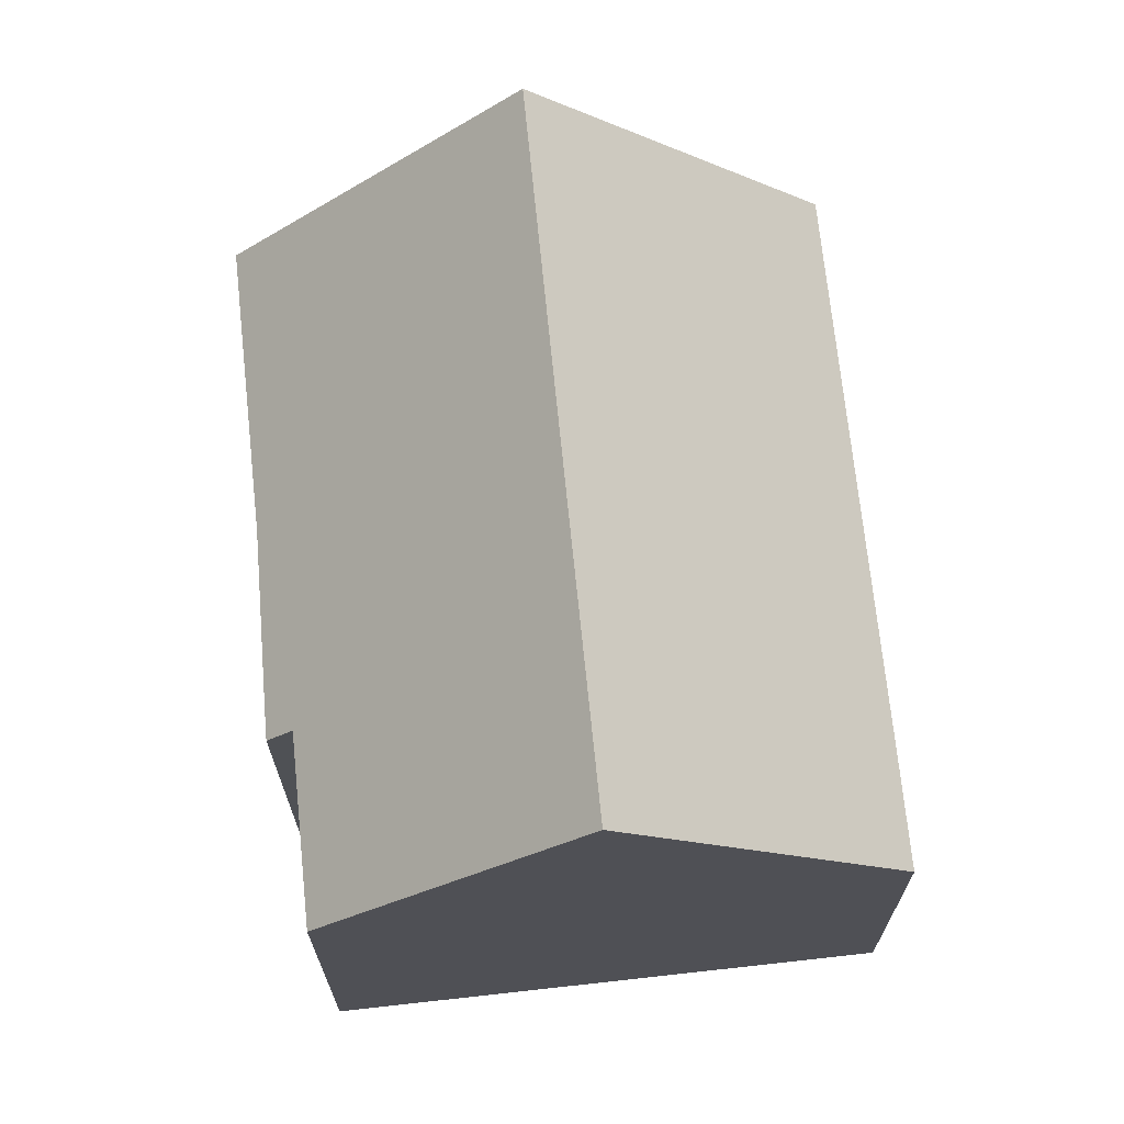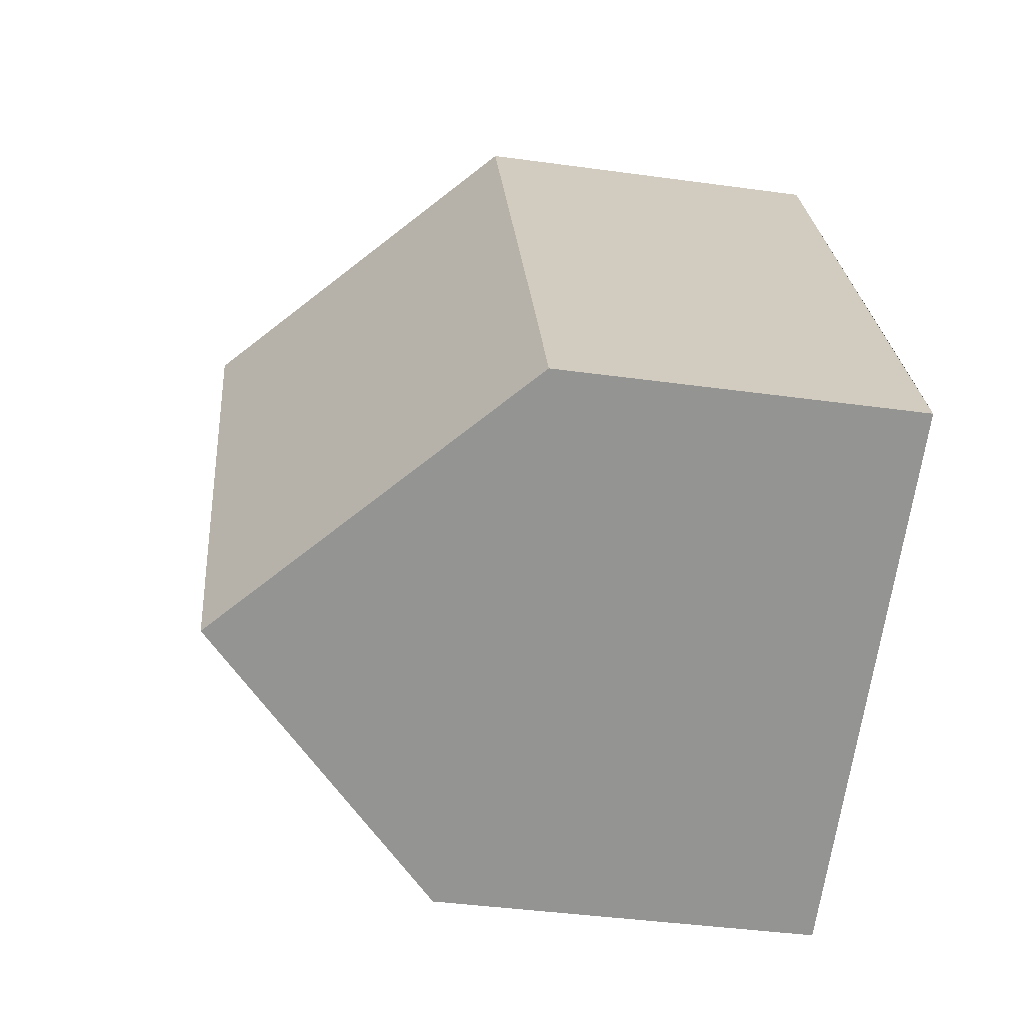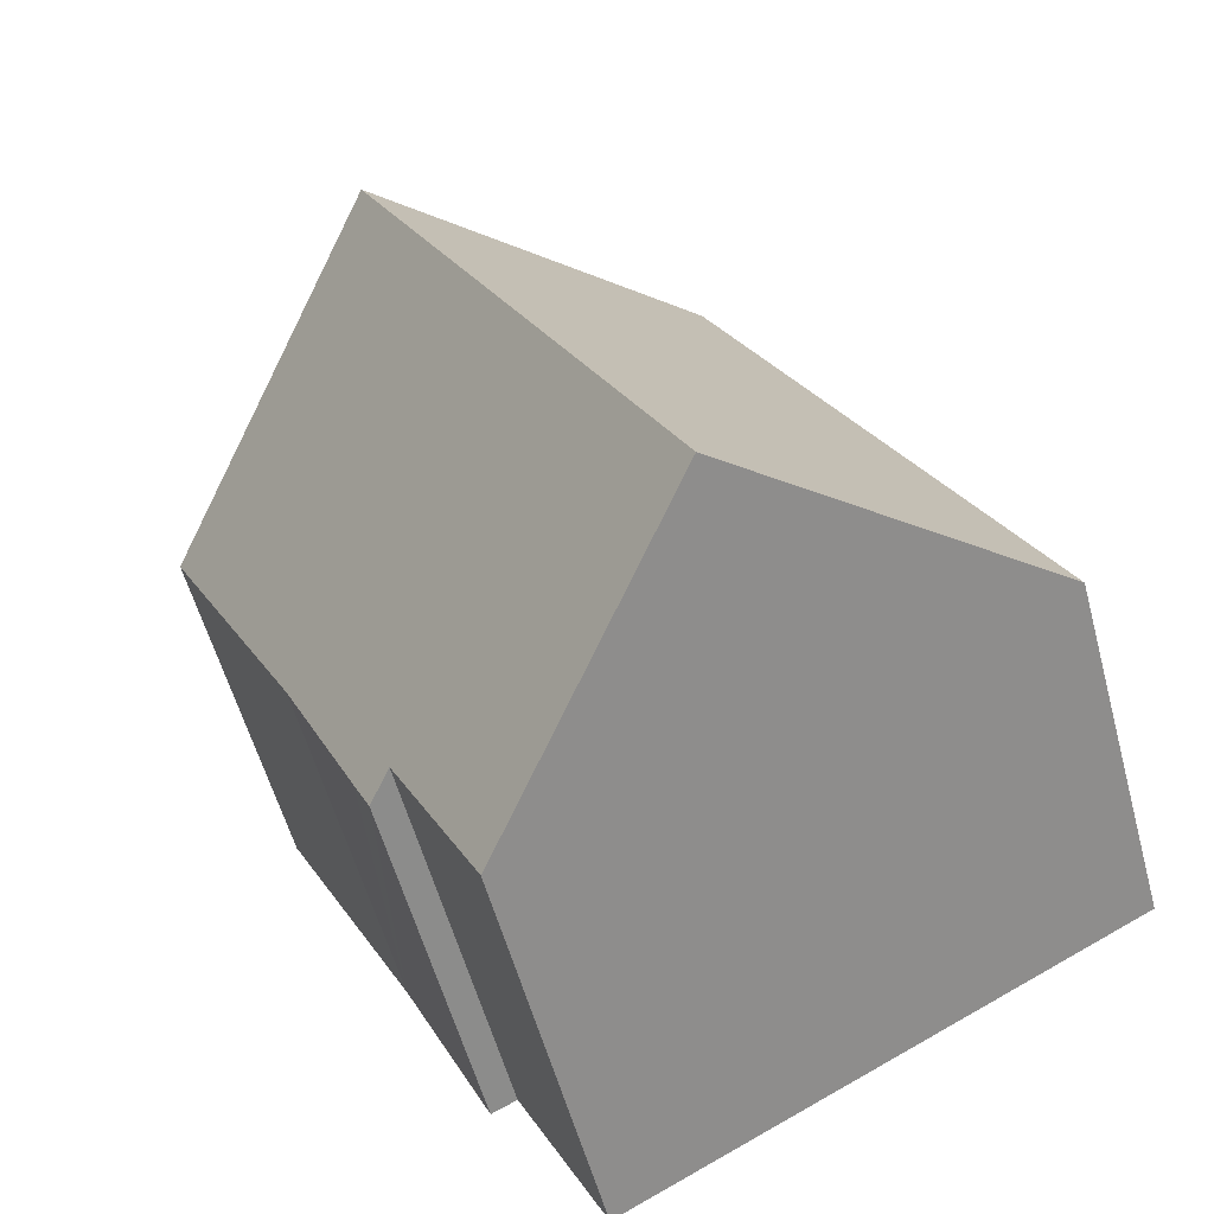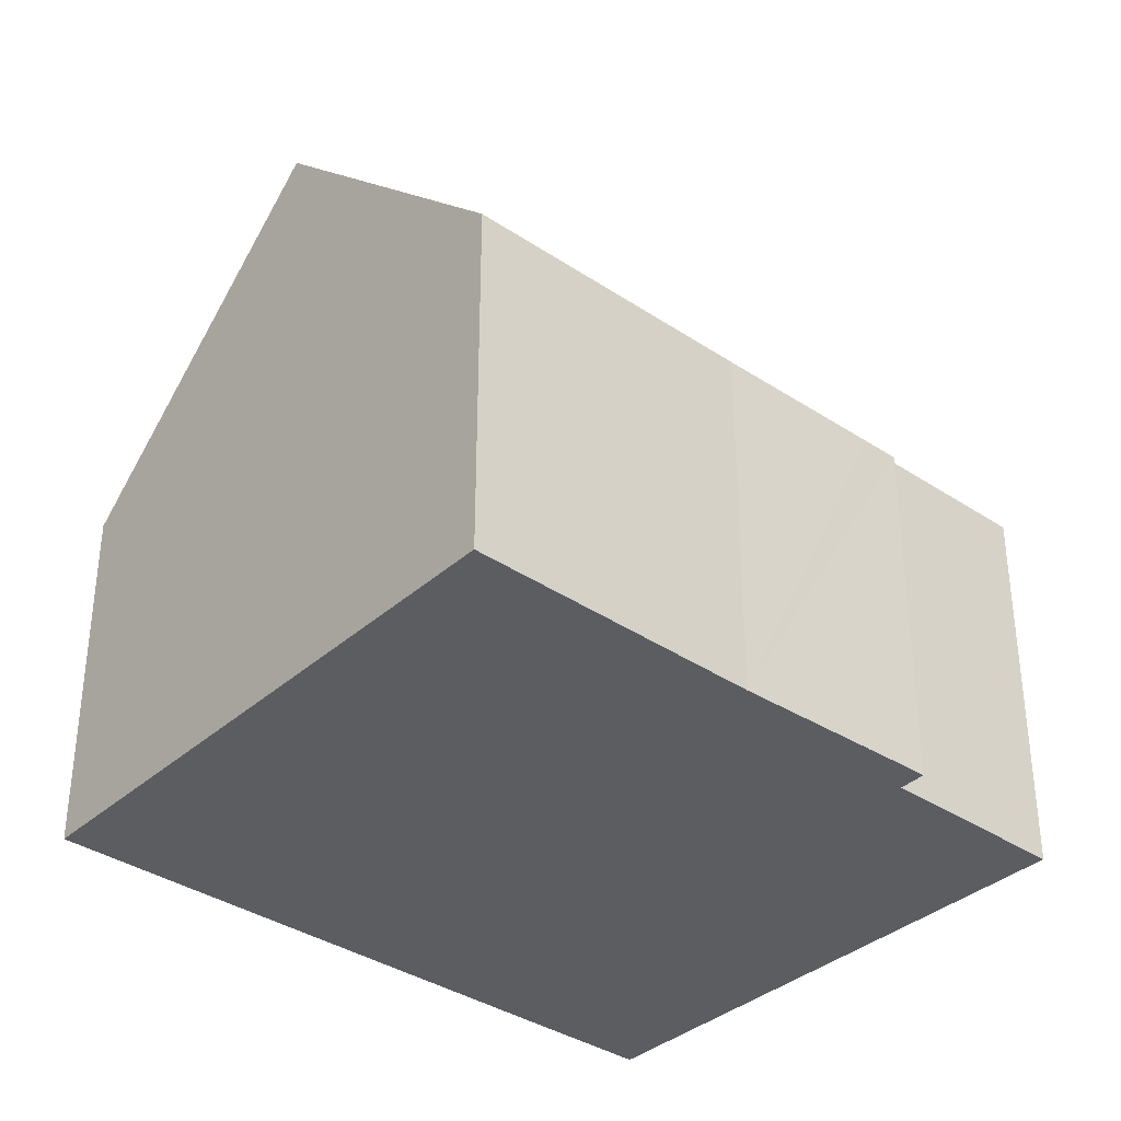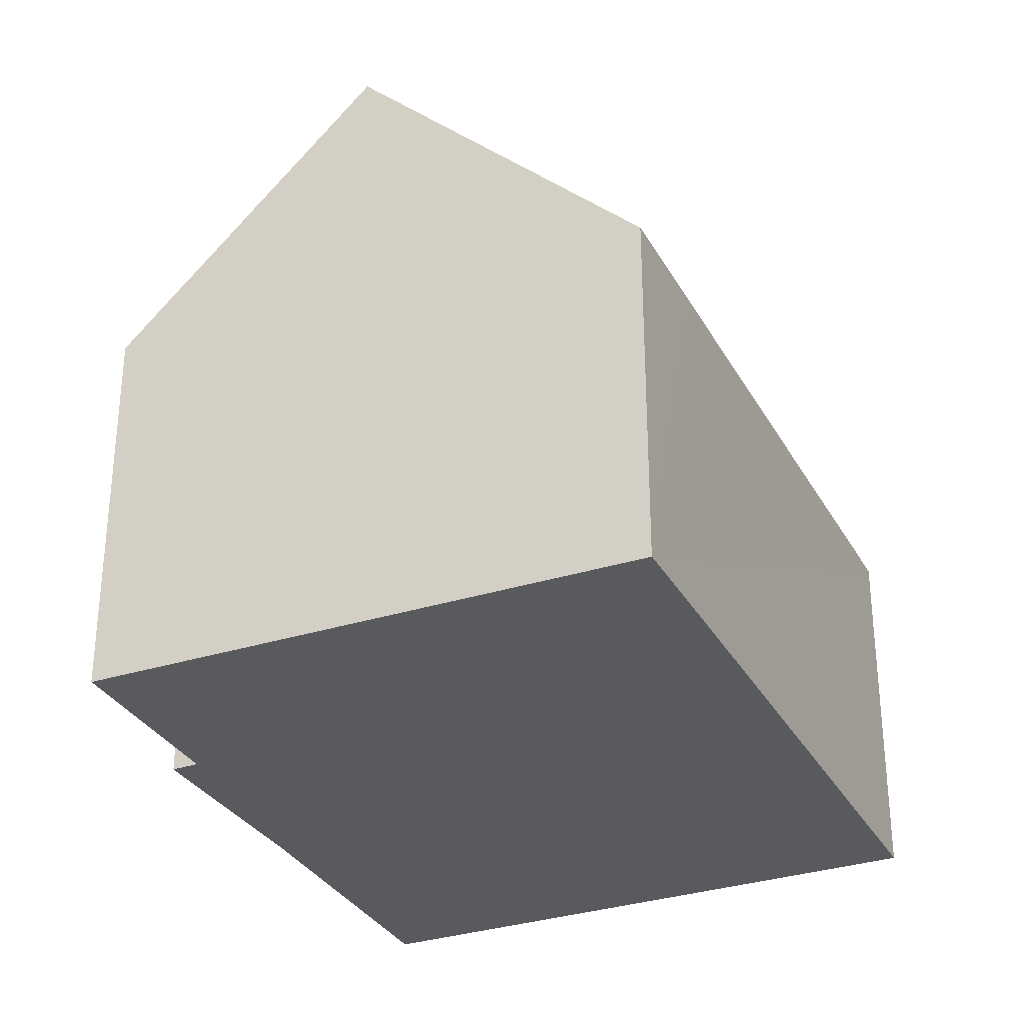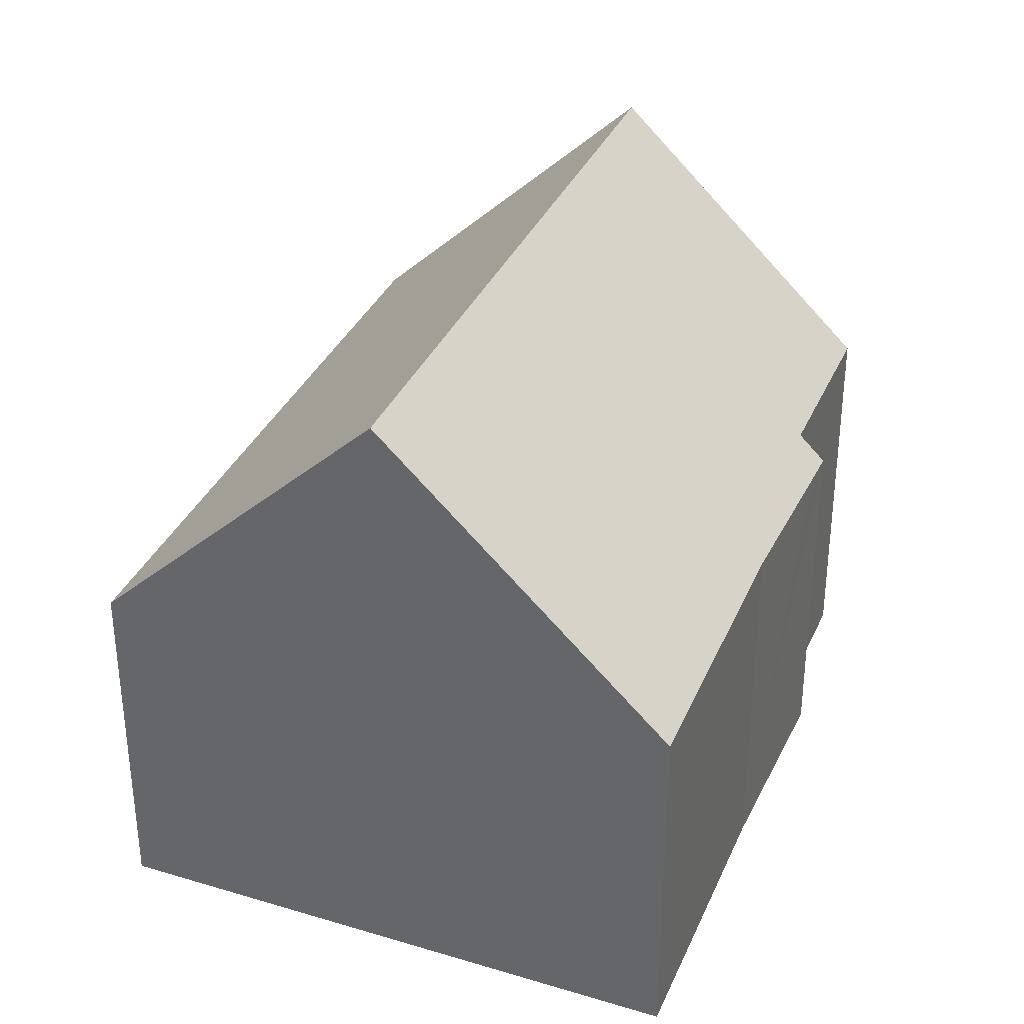
<metadata>
{"format":"obj","ext":"obj","renderer":"f3d","projection":"perspective","resolution":1024,"background":"white","views":[{"elev":69.8,"azim":-159.5,"up":"+Y"},{"elev":-40.2,"azim":-99.7,"up":"+Z"},{"elev":-56.7,"azim":-164.9,"up":"+Z"},{"elev":-36.2,"azim":75.2,"up":"+Y"},{"elev":-31.8,"azim":-129.1,"up":"+Y"},{"elev":35.2,"azim":48.0,"up":"+Y"}]}
</metadata>
<code>
v  8.066 8.987 6.979
v  7.07 5.402 -3.577
v  3.709 8.987 -1.877
v  8.273 5.393 -1.153
v  8.623 5.025 -1.318
v  8.85 5.033 -0.837
v  9.881 5.085 1.382
v  11.79 5.039 5.153
v  0 5.031 3.081e-16
v  0.791 5.027 1.617
v  4.337 5.035 8.808
v  8.273 7.06e-17 -1.153
v  8.623 8.07e-17 -1.318
v  7.07 2.19e-16 -3.577
v  3.709 1.149e-16 -1.877
v  0 0 0
v  9.881 -8.462e-17 1.382
v  11.79 -3.155e-16 5.153
v  8.85 5.125e-17 -0.837
v  4.337 -5.393e-16 8.808
v  0.791 -9.901e-17 1.617
v  8.066 -4.273e-16 6.979
g defaultobject
f 1 2 3
f 2 1 4
f 4 1 5
f 5 1 6
f 6 1 7
f 7 1 8
f 9 1 3
f 1 9 10
f 1 10 11
f 5 12 4
f 12 5 13
f 2 9 3
f 9 2 14
f 9 14 15
f 9 15 16
f 4 14 2
f 14 4 12
f 8 17 7
f 17 8 18
f 17 6 7
f 6 17 5
f 5 17 13
f 13 17 19
f 16 10 9
f 10 16 11
f 11 16 20
f 20 16 21
f 11 8 1
f 8 11 20
f 8 20 22
f 8 22 18
f 15 21 16
f 21 15 20
f 20 15 22
f 22 15 14
f 22 14 12
f 22 12 18
f 18 12 17
f 17 12 13
f 17 13 19

</code>
